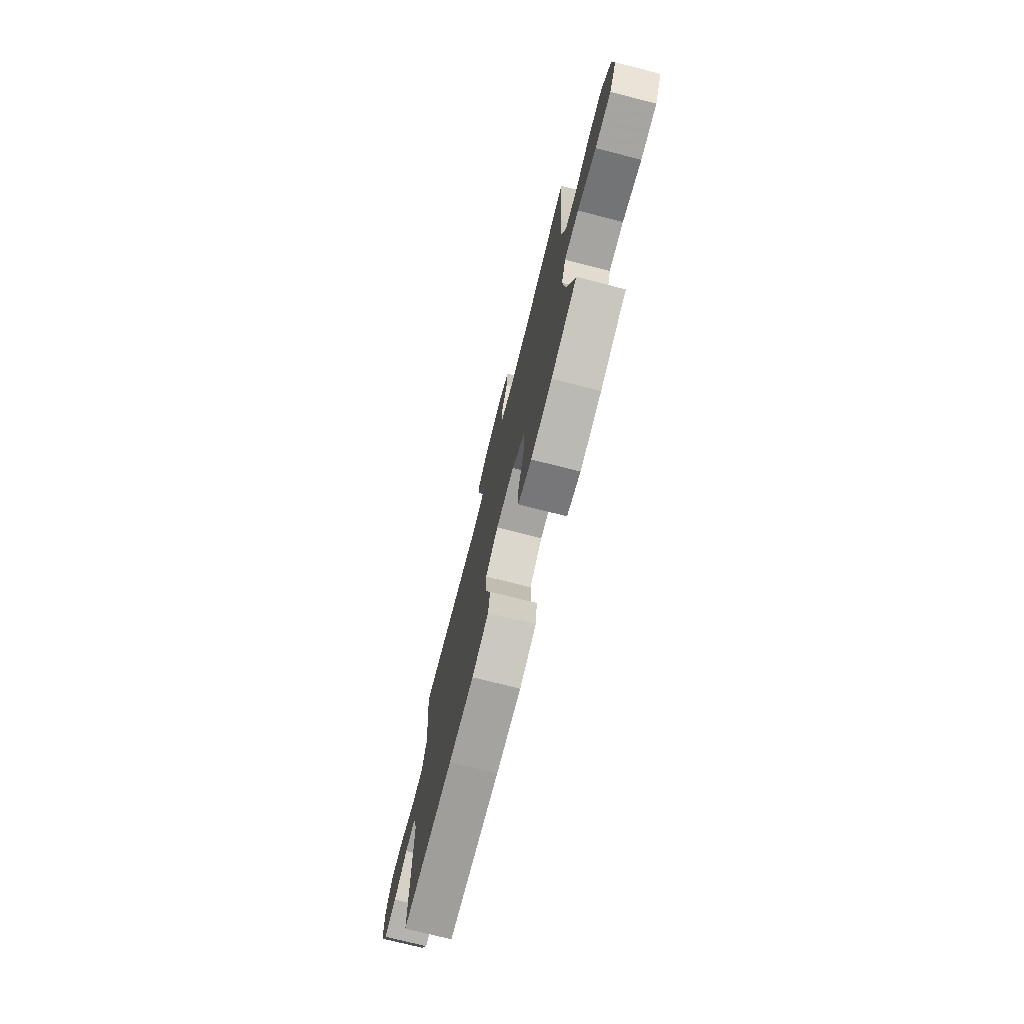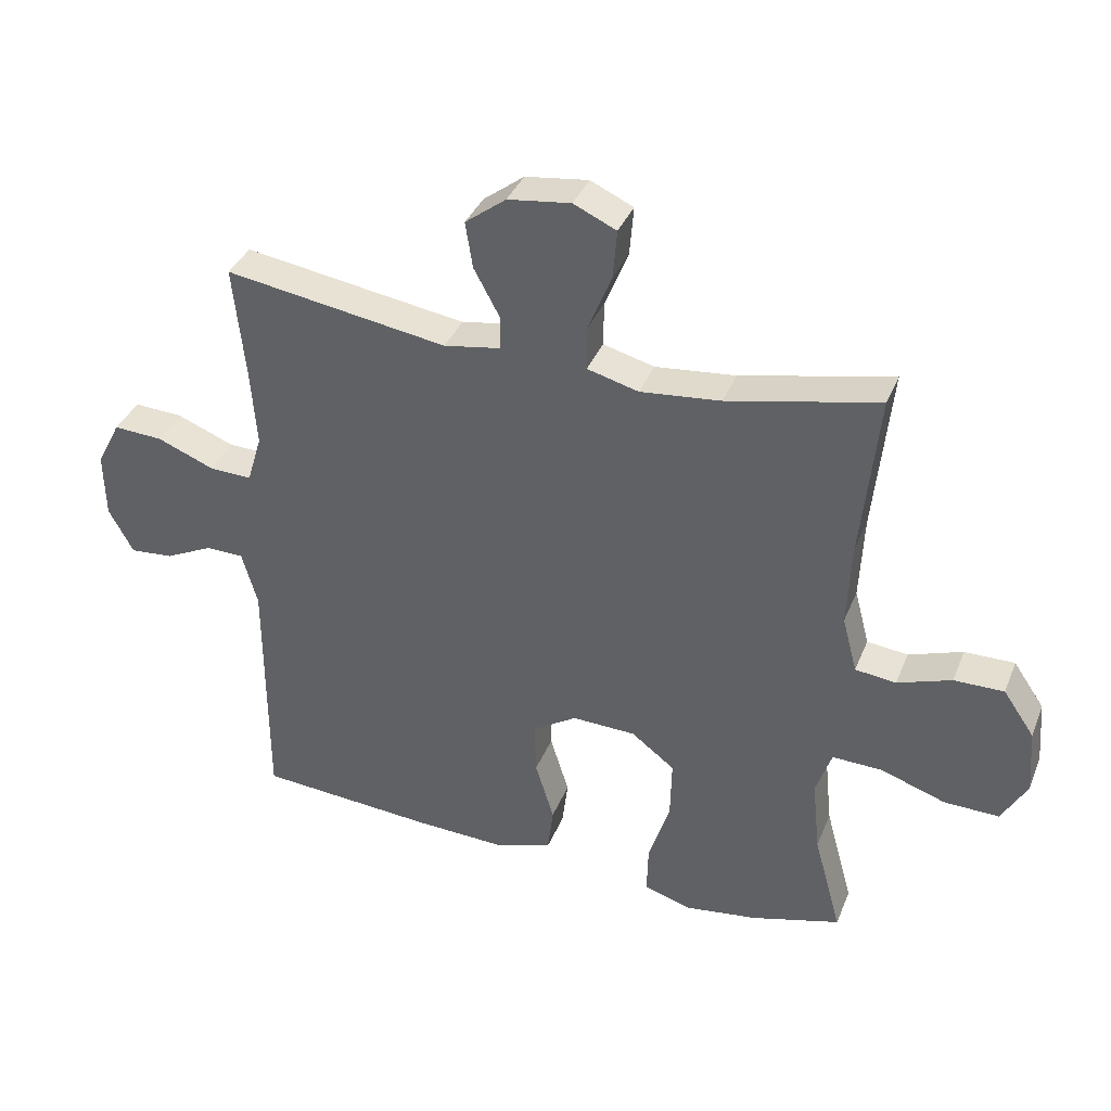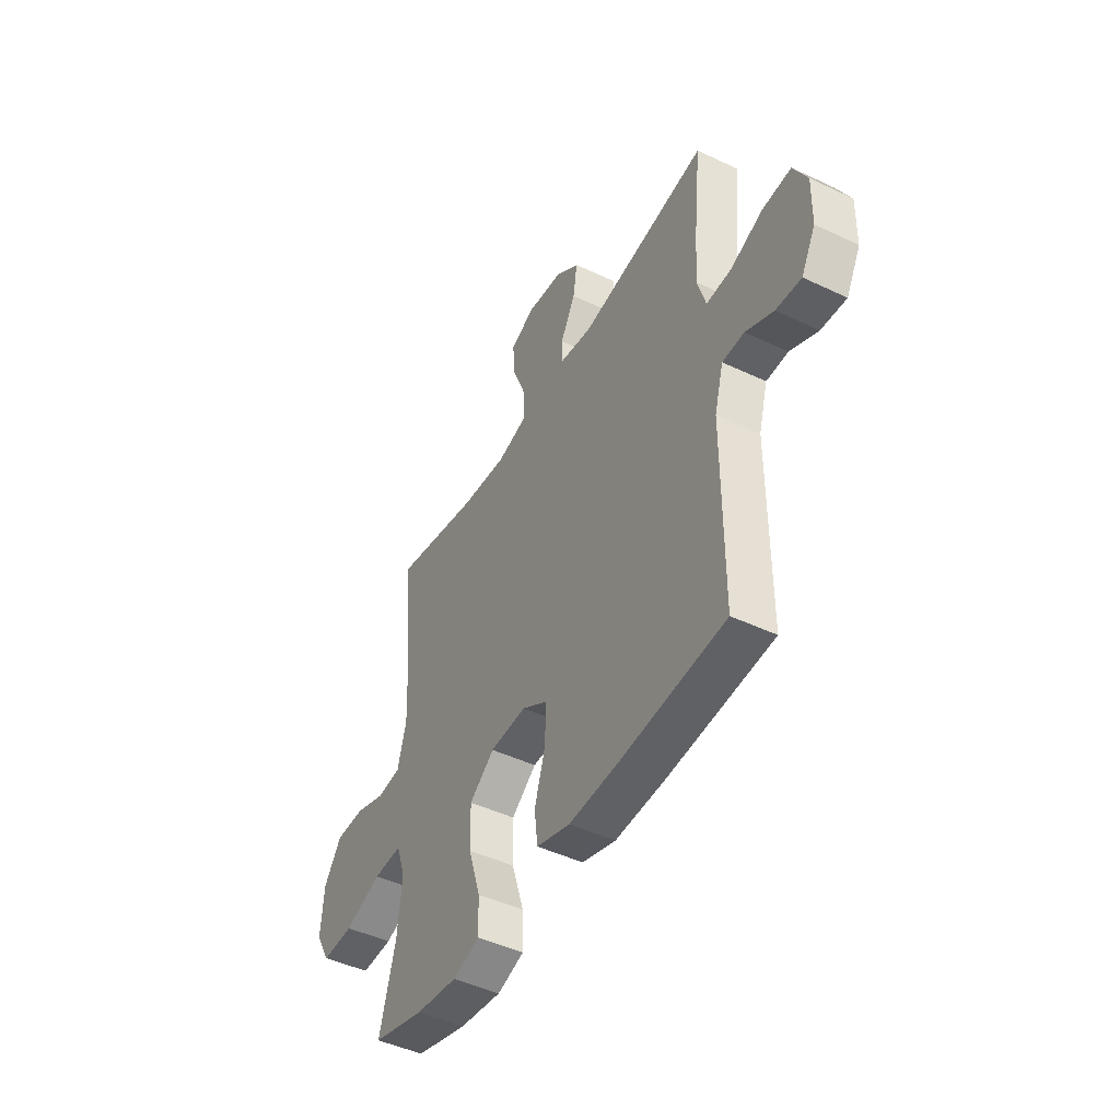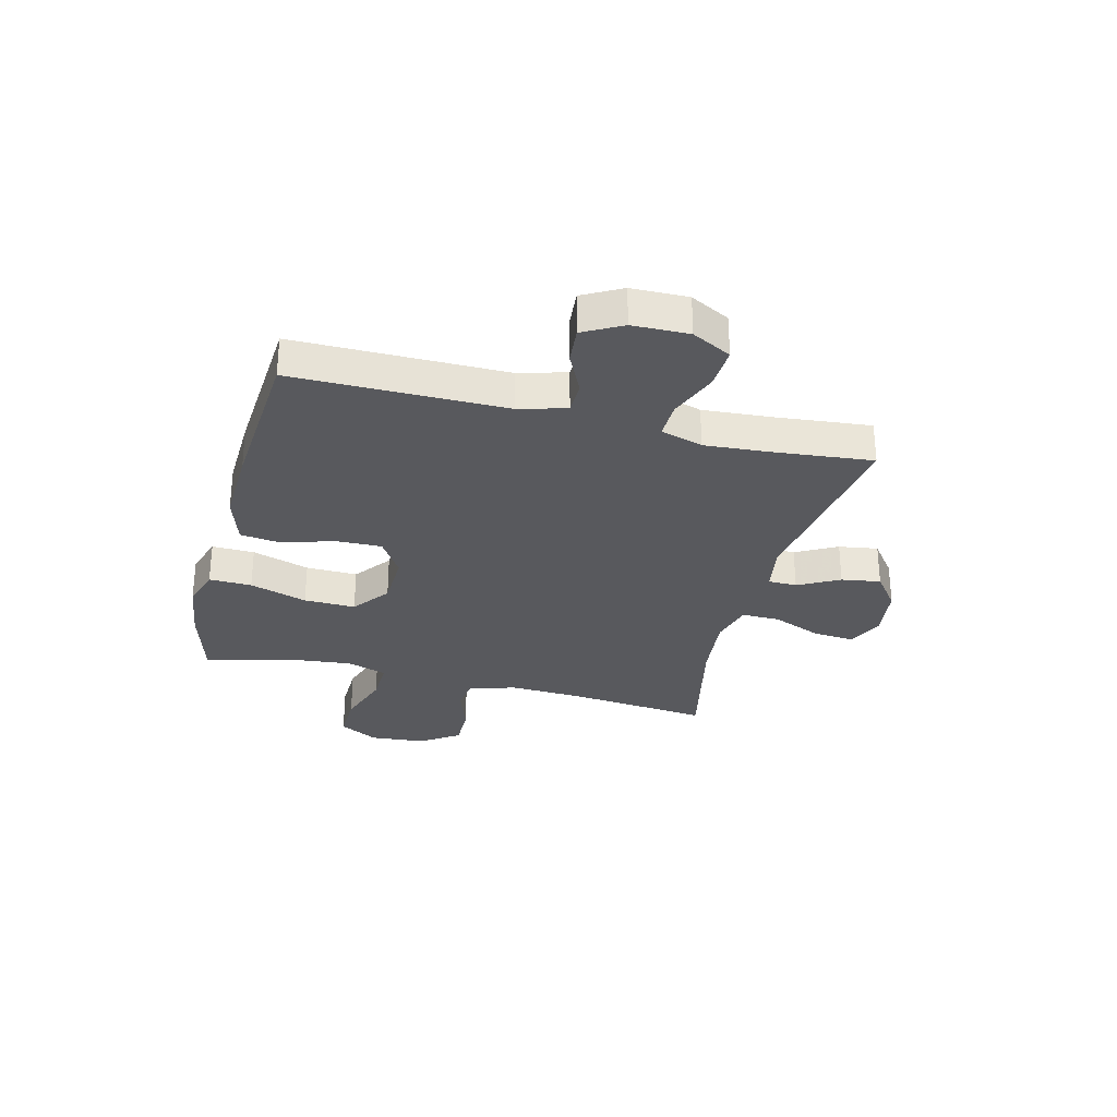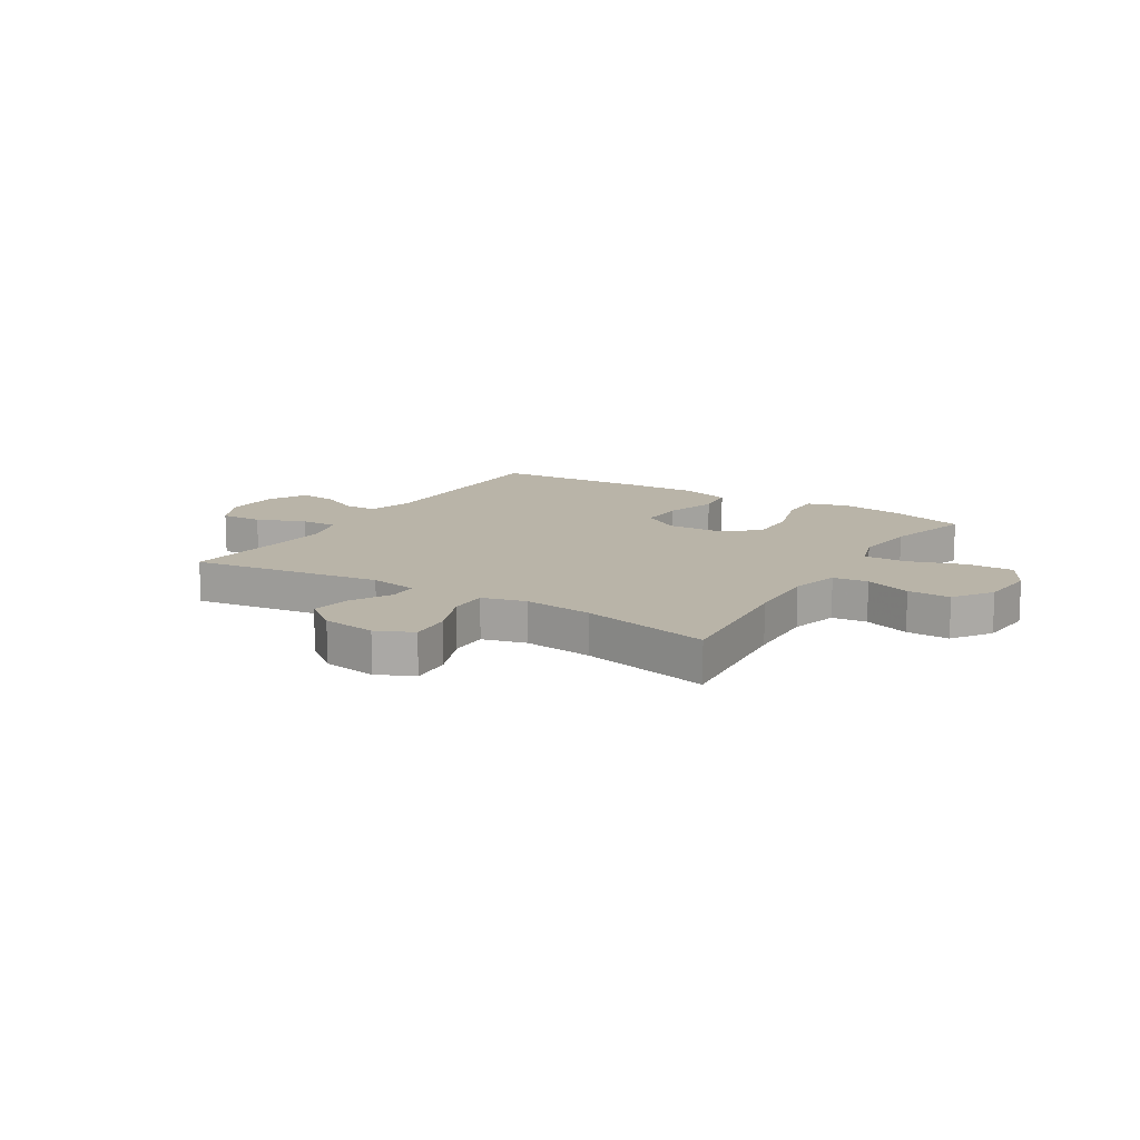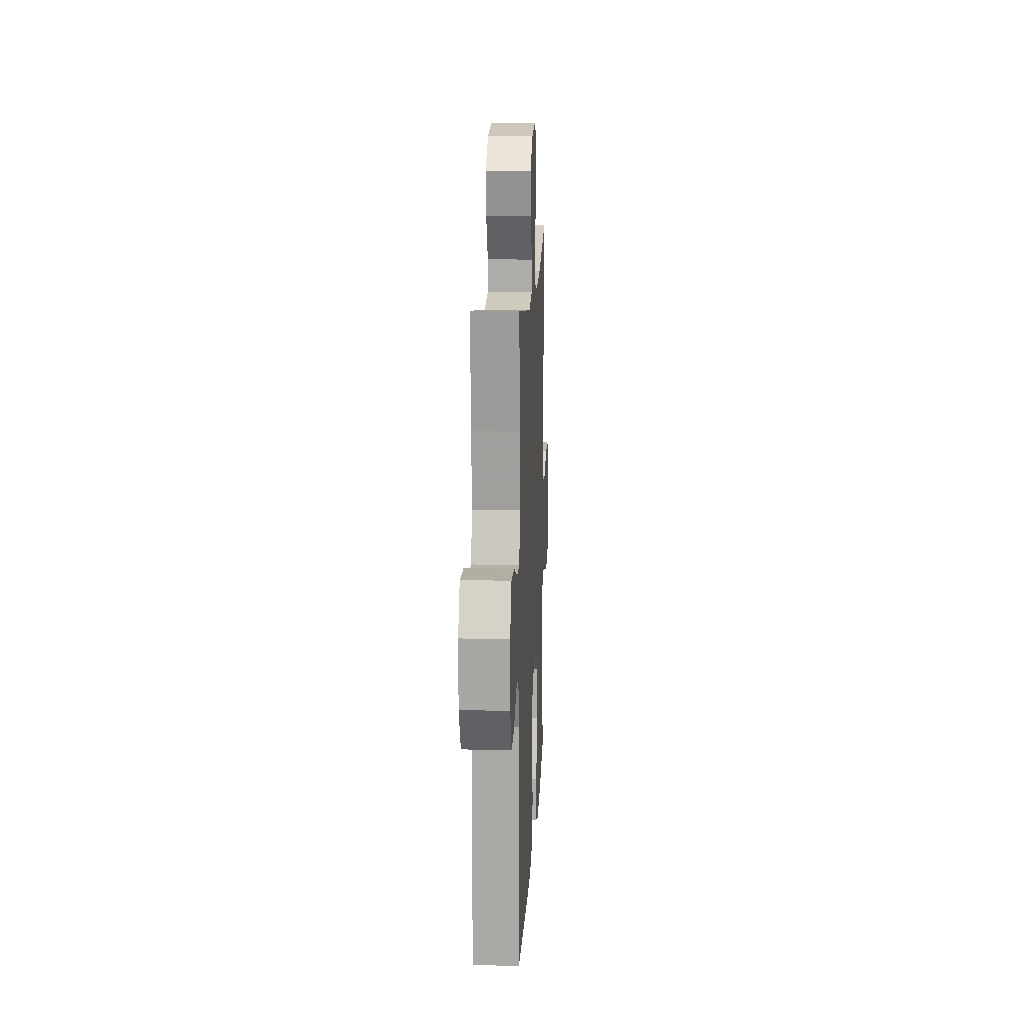
<metadata>
{"format":"obj","ext":"obj","renderer":"f3d","projection":"perspective","resolution":1024,"background":"white","views":[{"elev":-74.9,"azim":75.8,"up":"+Z"},{"elev":37.0,"azim":20.5,"up":"+Z"},{"elev":-46.4,"azim":-118.4,"up":"+Z"},{"elev":-30.1,"azim":-104.3,"up":"+Y"},{"elev":13.1,"azim":31.9,"up":"+Y"},{"elev":14.0,"azim":-87.2,"up":"+Z"}]}
</metadata>
<code>
v -0.5 0.07 -0.5
v -0.5 0.07 -0.118
v -0.524 0.07 -0.033
v -0.582 0.07 -0.032
v -0.656 0.07 -0.068
v -0.723 0.07 -0.074
v -0.761 0.07 -0.004
v -0.763 0.07 0.098
v -0.726 0.07 0.169
v -0.65 0.07 0.165
v -0.562 0.07 0.13
v -0.496 0.07 0.128
v -0.473 0.07 0.204
v -0.482 0.07 0.324
v -0.5 0.07 0.5
v -0.156 0.07 0.447
v -0.069 0.07 0.462
v -0.068 0.07 0.514
v -0.108 0.07 0.588
v -0.119 0.07 0.659
v -0.056 0.07 0.707
v 0.041 0.07 0.72
v 0.107 0.07 0.69
v 0.101 0.07 0.615
v 0.065 0.07 0.526
v 0.064 0.07 0.457
v 0.143 0.07 0.436
v 0.267 0.07 0.449
v 0.5 0.07 0.5
v 0.474 0.07 0.243
v 0.468 0.07 0.111
v 0.491 0.07 0.024
v 0.554 0.07 0.017
v 0.637 0.07 0.046
v 0.714 0.07 0.047
v 0.762 0.07 -0.023
v 0.77 0.07 -0.124
v 0.731 0.07 -0.194
v 0.646 0.07 -0.192
v 0.546 0.07 -0.158
v 0.469 0.07 -0.156
v 0.445 0.07 -0.228
v 0.457 0.07 -0.343
v 0.5 0.07 -0.5
v 0.362 0.07 -0.539
v 0.249 0.07 -0.555
v 0.177 0.07 -0.532
v 0.179 0.07 -0.455
v 0.212 0.07 -0.351
v 0.214 0.07 -0.258
v 0.147 0.07 -0.207
v 0.049 0.07 -0.204
v -0.019 0.07 -0.247
v -0.017 0.07 -0.33
v 0.012 0.07 -0.424
v 0.003 0.07 -0.497
v -0.087 0.07 -0.525
v -0.222 0.07 -0.52
v -0.5 0 -0.5
v -0.5 0 -0.118
v -0.524 0 -0.033
v -0.582 0 -0.032
v -0.656 0 -0.068
v -0.723 0 -0.074
v -0.761 0 -0.004
v -0.763 0 0.098
v -0.726 0 0.169
v -0.65 0 0.165
v -0.562 0 0.13
v -0.496 0 0.128
v -0.473 0 0.204
v -0.482 0 0.324
v -0.5 0 0.5
v -0.156 0 0.447
v -0.069 0 0.462
v -0.068 0 0.514
v -0.108 0 0.588
v -0.119 0 0.659
v -0.056 0 0.707
v 0.041 0 0.72
v 0.107 0 0.69
v 0.101 0 0.615
v 0.065 0 0.526
v 0.064 0 0.457
v 0.143 0 0.436
v 0.267 0 0.449
v 0.5 0 0.5
v 0.474 0 0.243
v 0.468 0 0.111
v 0.491 0 0.024
v 0.554 0 0.017
v 0.637 0 0.046
v 0.714 0 0.047
v 0.762 0 -0.023
v 0.77 0 -0.124
v 0.731 0 -0.194
v 0.646 0 -0.192
v 0.546 0 -0.158
v 0.469 0 -0.156
v 0.445 0 -0.228
v 0.457 0 -0.343
v 0.5 0 -0.5
v 0.362 0 -0.539
v 0.249 0 -0.555
v 0.177 0 -0.532
v 0.179 0 -0.455
v 0.212 0 -0.351
v 0.214 0 -0.258
v 0.147 0 -0.207
v 0.049 0 -0.204
v -0.019 0 -0.247
v -0.017 0 -0.33
v 0.012 0 -0.424
v 0.003 0 -0.497
v -0.087 0 -0.525
v -0.222 0 -0.52
f 57 58 1 2
f 54 55 56 57
f 53 54 57 2
f 52 53 2 3
f 51 52 3
f 46 47 48 49
f 46 49 50
f 43 44 45 46
f 42 43 46 50
f 41 42 50 51
f 37 38 39 40
f 37 40 41
f 36 37 41
f 33 34 35 36
f 32 33 36 41
f 31 32 41 51
f 28 29 30
f 27 28 30 31
f 26 27 31 51
f 22 23 24 25
f 22 25 26
f 21 22 26
f 18 19 20 21
f 17 18 21 26
f 16 17 26 51
f 14 15 16 51
f 8 9 10 11
f 8 11 12
f 7 8 12
f 4 5 6 7
f 3 4 7 12
f 51 3 12 13
f 13 14 51
f 60 59 116 115
f 115 114 113 112
f 60 115 112 111
f 61 60 111 110
f 61 110 109
f 107 106 105 104
f 108 107 104
f 104 103 102 101
f 108 104 101 100
f 109 108 100 99
f 98 97 96 95
f 99 98 95
f 99 95 94
f 94 93 92 91
f 99 94 91 90
f 109 99 90 89
f 88 87 86
f 89 88 86 85
f 109 89 85 84
f 83 82 81 80
f 84 83 80
f 84 80 79
f 79 78 77 76
f 84 79 76 75
f 109 84 75 74
f 109 74 73 72
f 69 68 67 66
f 70 69 66
f 70 66 65
f 65 64 63 62
f 70 65 62 61
f 71 70 61 109
f 109 72 71
f 1 59 60 2
f 2 60 61 3
f 3 61 62 4
f 4 62 63 5
f 5 63 64 6
f 6 64 65 7
f 7 65 66 8
f 8 66 67 9
f 9 67 68 10
f 10 68 69 11
f 11 69 70 12
f 12 70 71 13
f 13 71 72 14
f 14 72 73 15
f 15 73 74 16
f 16 74 75 17
f 17 75 76 18
f 18 76 77 19
f 19 77 78 20
f 20 78 79 21
f 21 79 80 22
f 22 80 81 23
f 23 81 82 24
f 24 82 83 25
f 25 83 84 26
f 26 84 85 27
f 27 85 86 28
f 28 86 87 29
f 29 87 88 30
f 30 88 89 31
f 31 89 90 32
f 32 90 91 33
f 33 91 92 34
f 34 92 93 35
f 35 93 94 36
f 36 94 95 37
f 37 95 96 38
f 38 96 97 39
f 39 97 98 40
f 40 98 99 41
f 41 99 100 42
f 42 100 101 43
f 43 101 102 44
f 44 102 103 45
f 45 103 104 46
f 46 104 105 47
f 47 105 106 48
f 48 106 107 49
f 49 107 108 50
f 50 108 109 51
f 51 109 110 52
f 52 110 111 53
f 53 111 112 54
f 54 112 113 55
f 55 113 114 56
f 56 114 115 57
f 57 115 116 58
f 58 116 59 1

</code>
